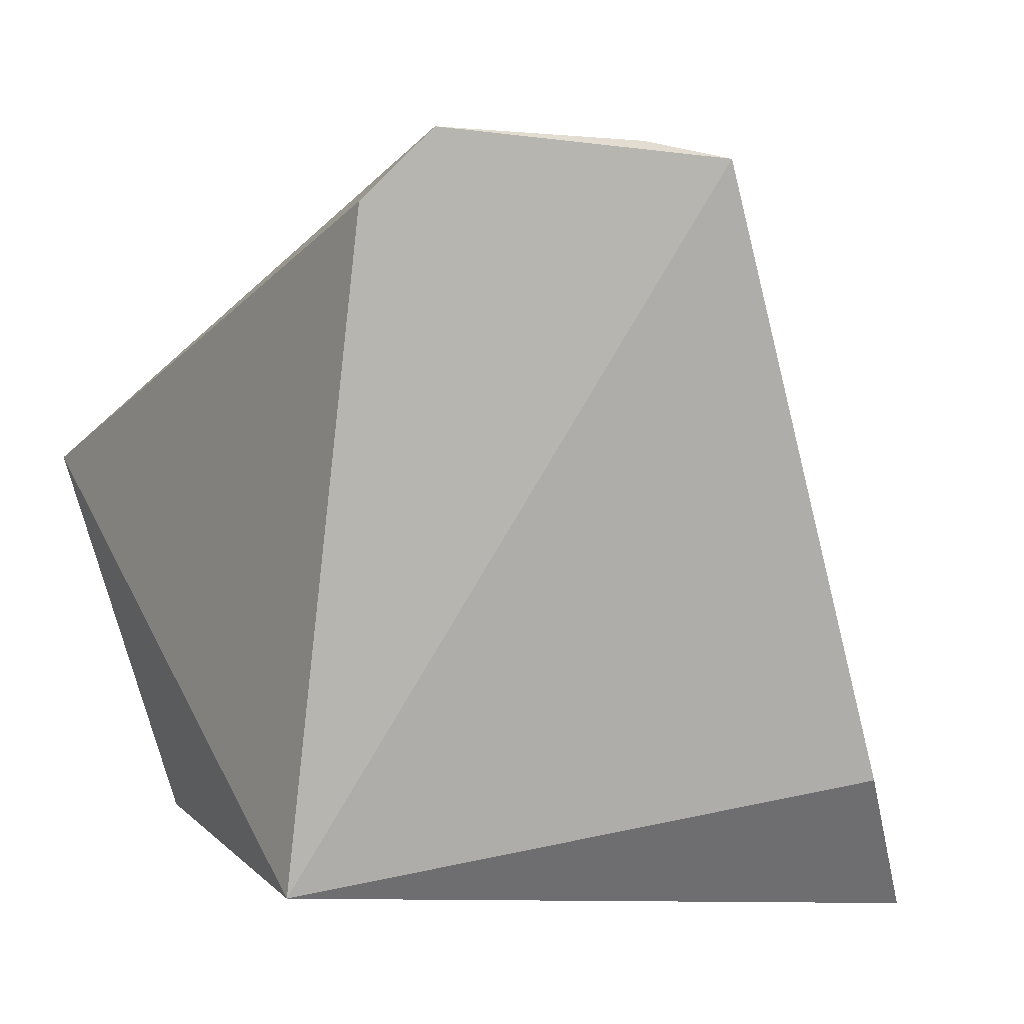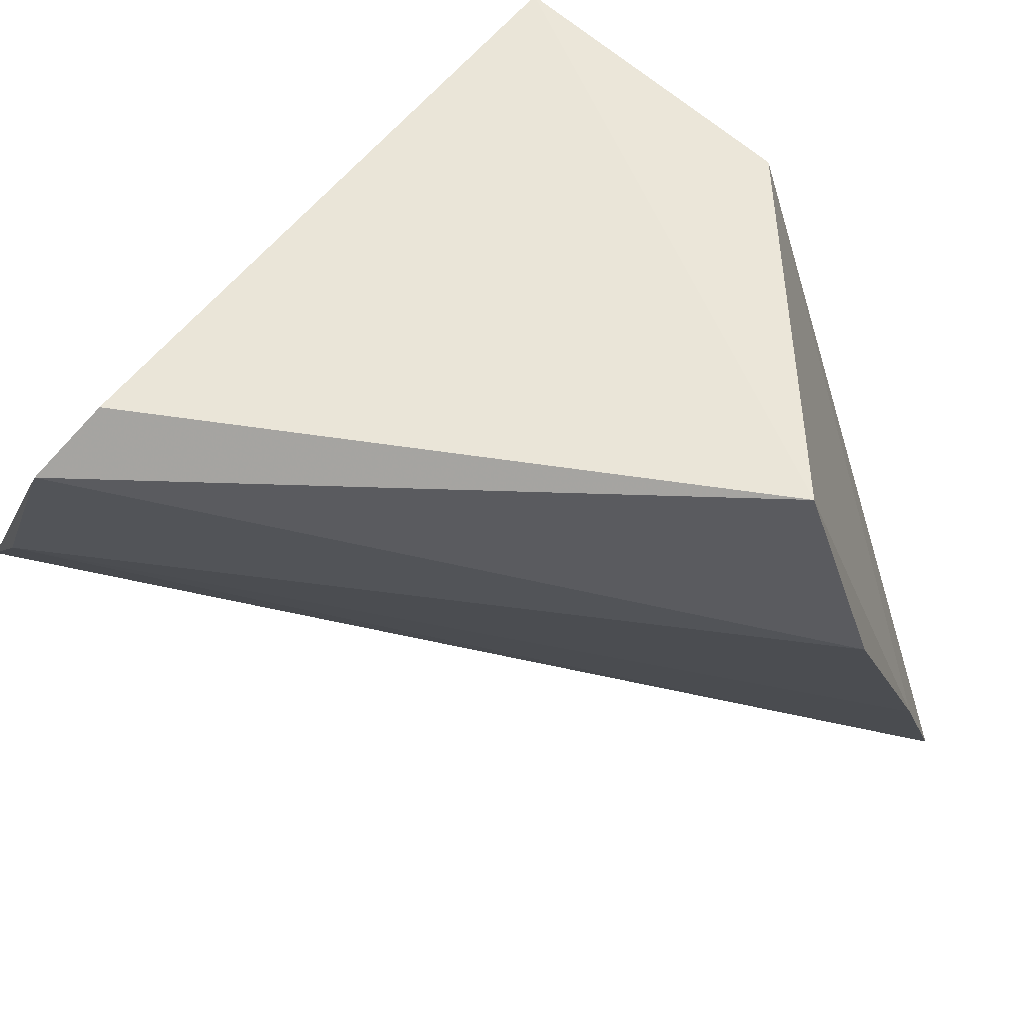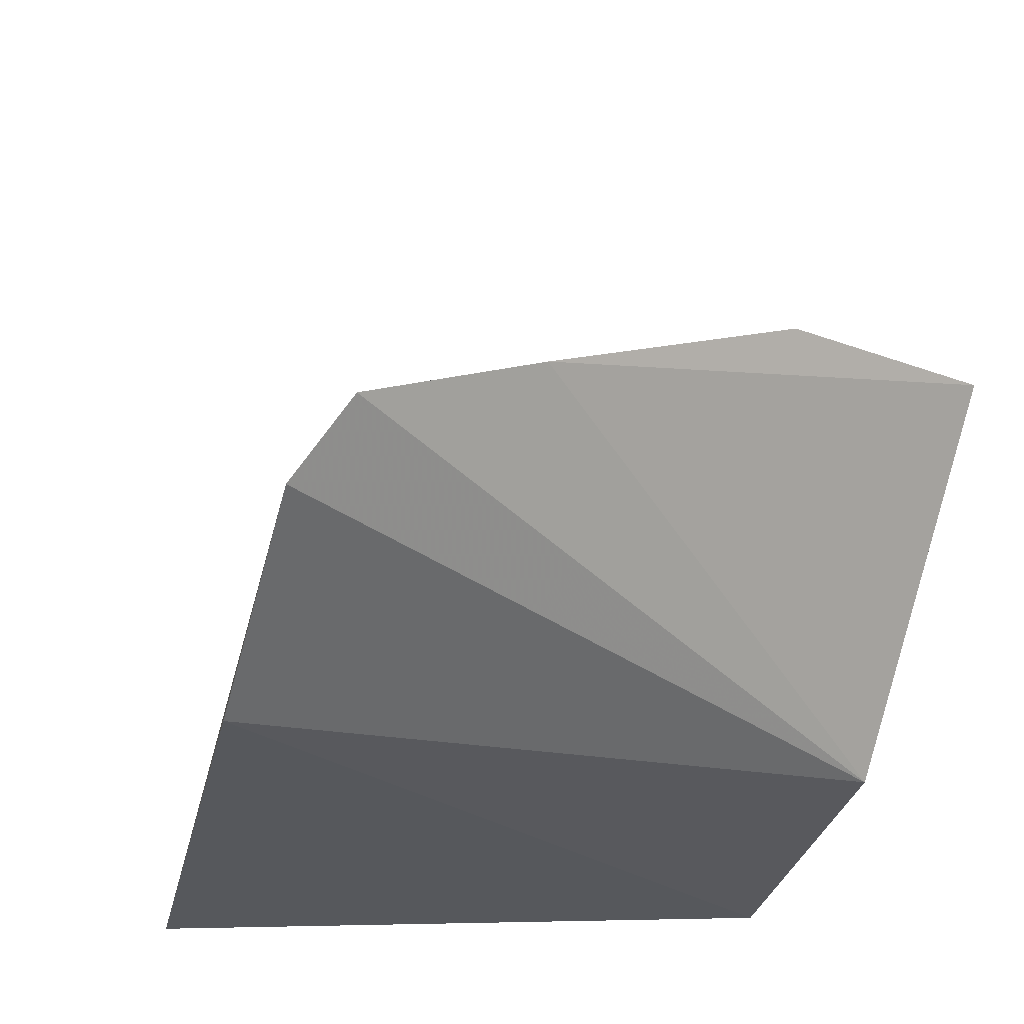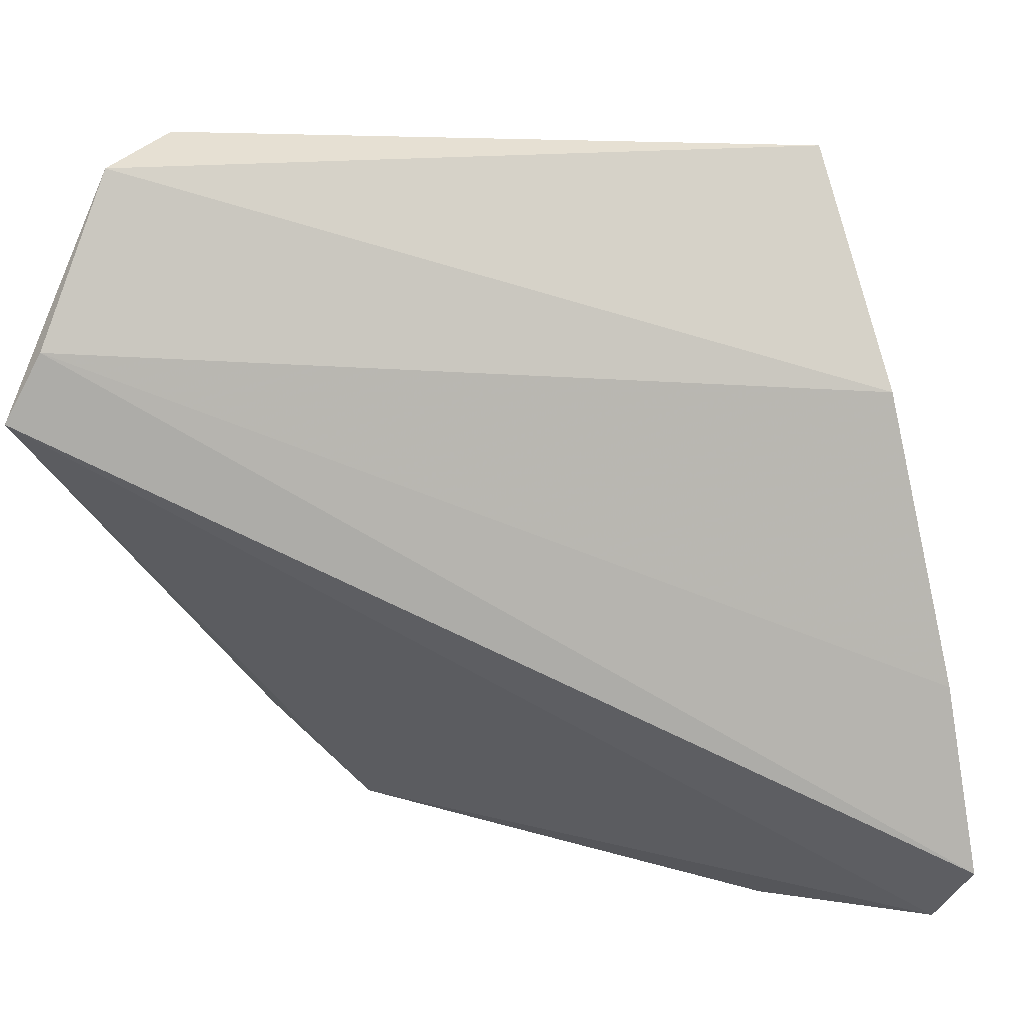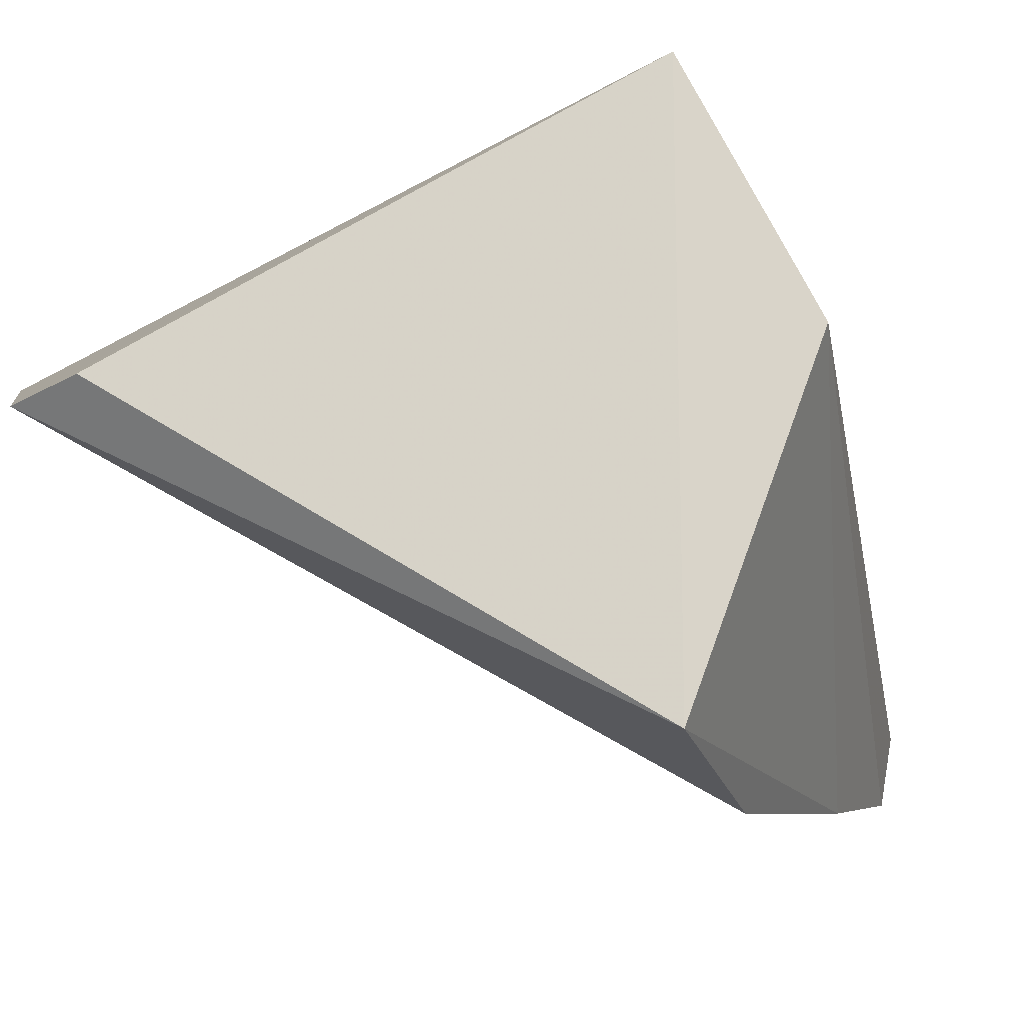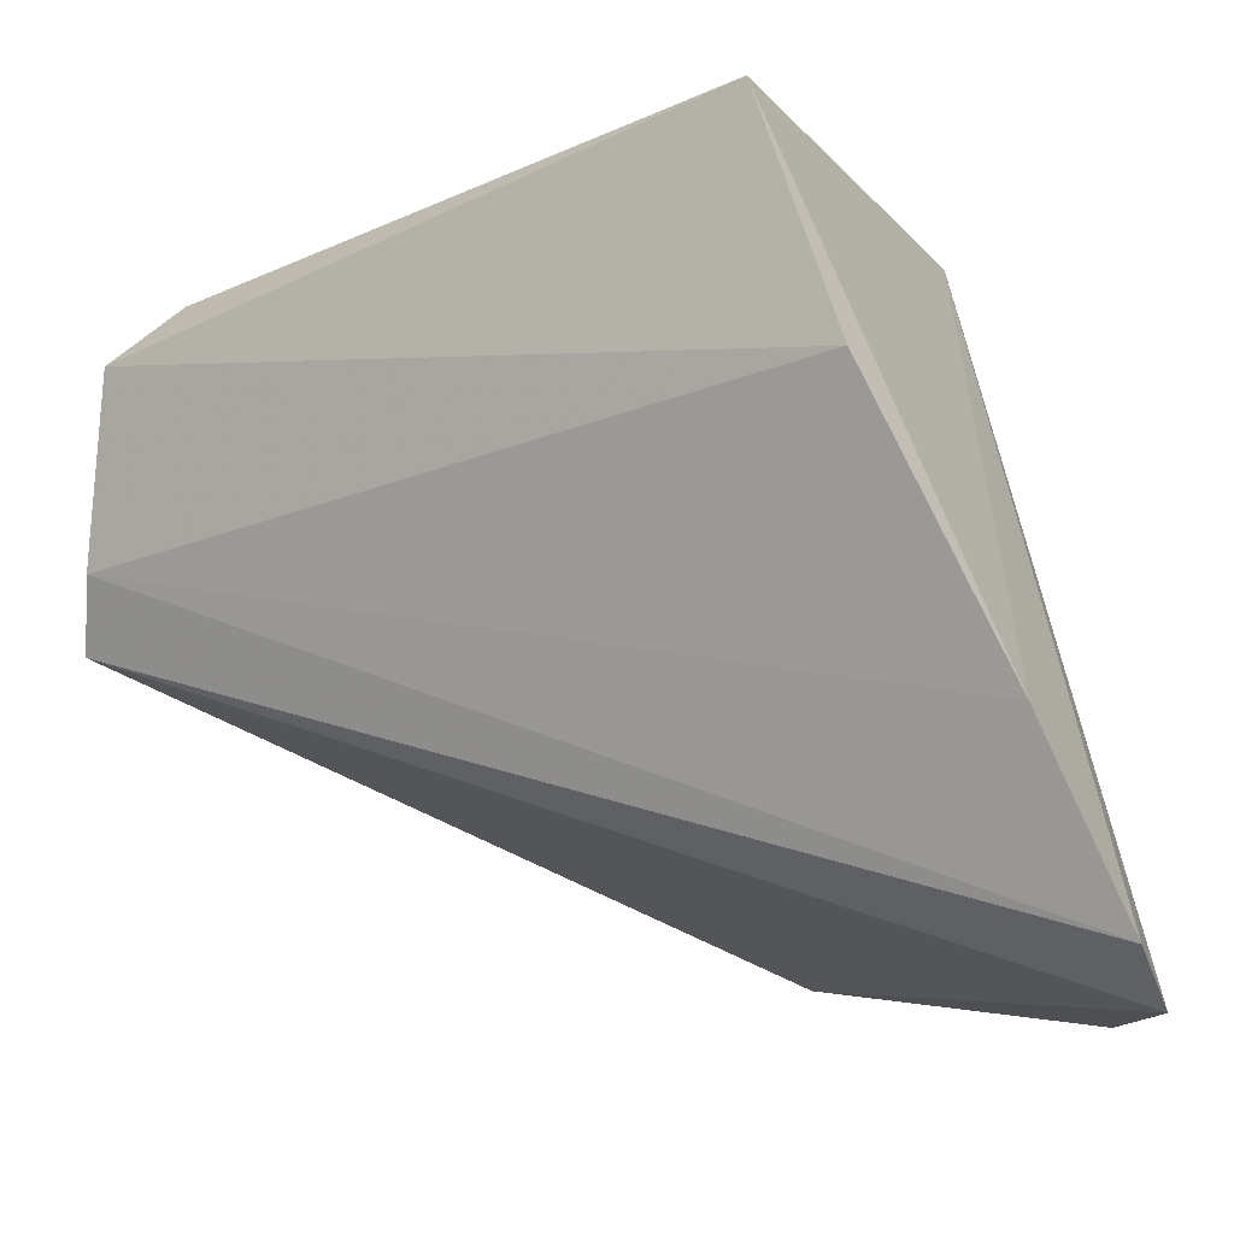
<metadata>
{"format":"obj","ext":"obj","renderer":"f3d","projection":"perspective","resolution":1024,"background":"white","views":[{"elev":9.8,"azim":52.5,"up":"+Y"},{"elev":50.9,"azim":-143.7,"up":"+Z"},{"elev":-34.7,"azim":-119.2,"up":"+Y"},{"elev":-16.6,"azim":-154.2,"up":"+Z"},{"elev":68.4,"azim":-121.3,"up":"+Z"},{"elev":-21.9,"azim":-113.3,"up":"+Z"}]}
</metadata>
<code>
v -0.002526 -0.02882 0.05127
v 0.002831 -0.04383 0.03908
v 0.001706 -0.02789 0.04329
v -0.01738 -0.04639 0.03153
v -0.01117 -0.04547 0.05159
v 0.001627 -0.04788 0.03687
v -0.01934 -0.0384 0.0443
v -0.003308 -0.0458 0.05308
v -0.01128 -0.04891 0.03292
v -0.00168 -0.02708 0.04966
v -0.01913 -0.04472 0.03234
v -0.01808 -0.03682 0.05106
v 0.0003725 -0.02746 0.04496
v -0.0194 -0.04225 0.03705
f 6 3 2
f 6 4 3
f 8 2 3
f 8 6 2
f 9 5 4
f 9 4 6
f 9 8 5
f 9 6 8
f 10 8 3
f 10 1 8
f 11 3 4
f 11 4 5
f 12 10 7
f 12 1 10
f 12 8 1
f 12 5 8
f 13 10 3
f 13 7 10
f 13 3 11
f 14 11 5
f 14 5 12
f 14 12 7
f 14 13 11
f 14 7 13

</code>
